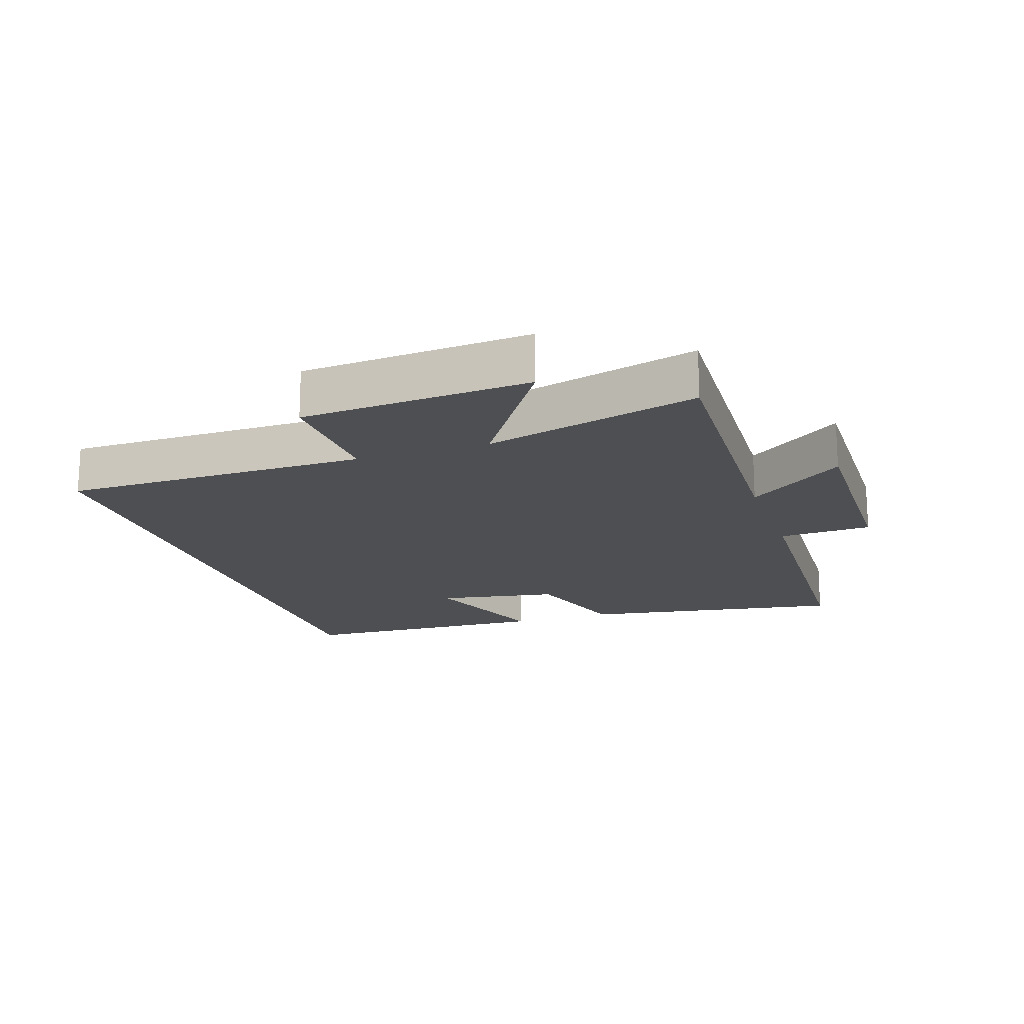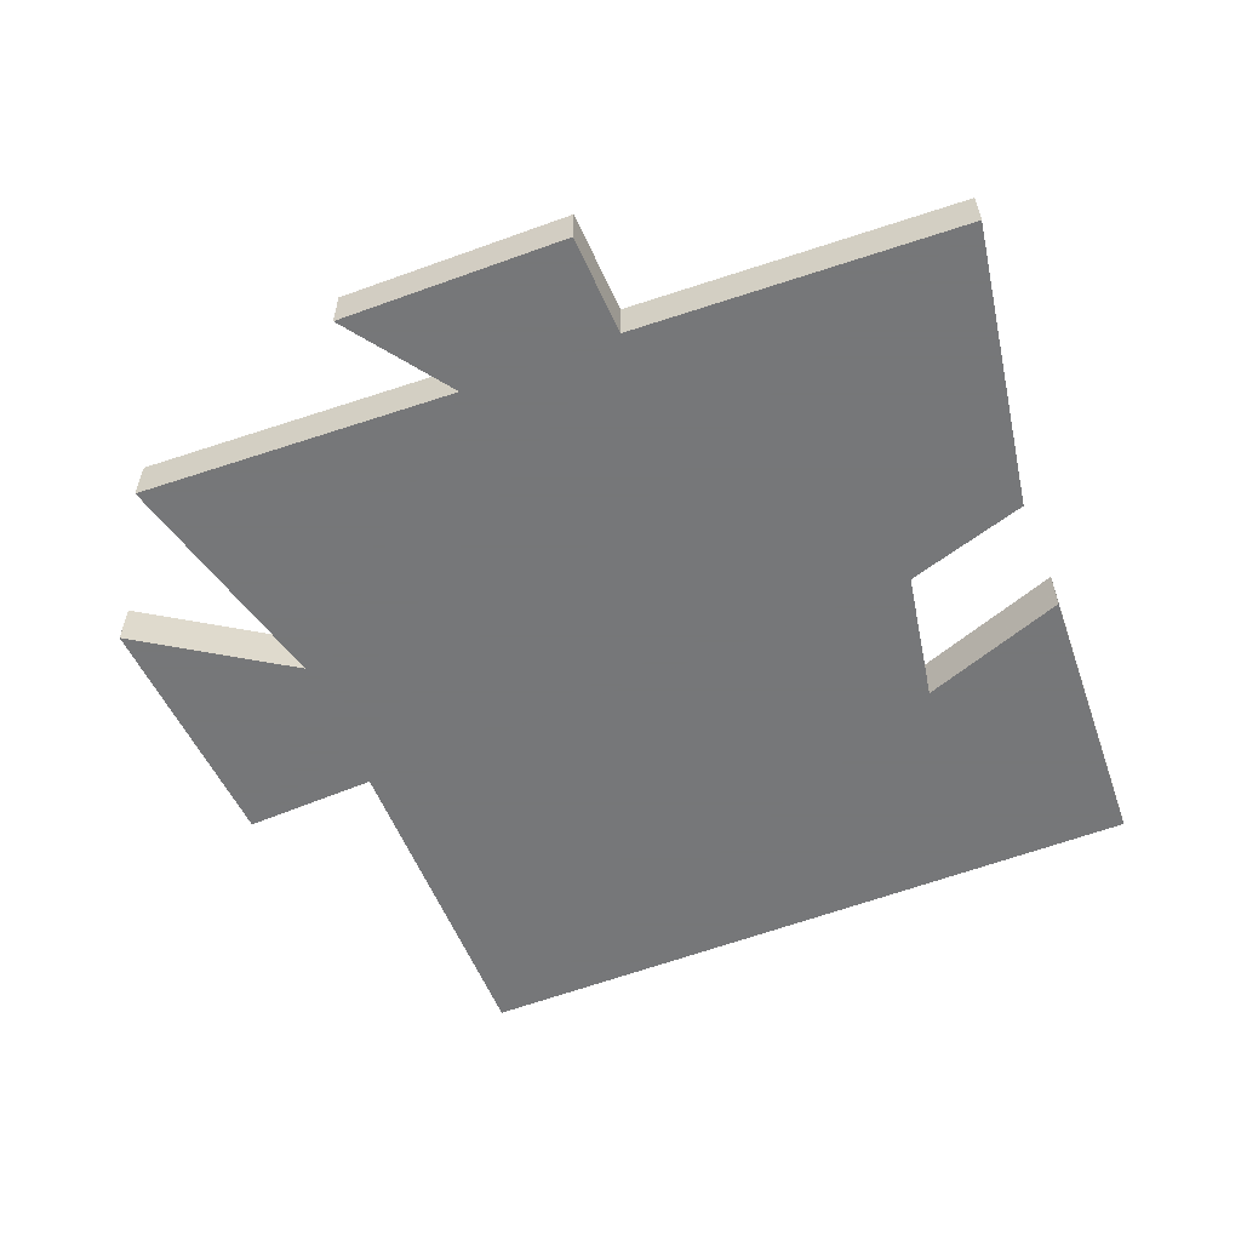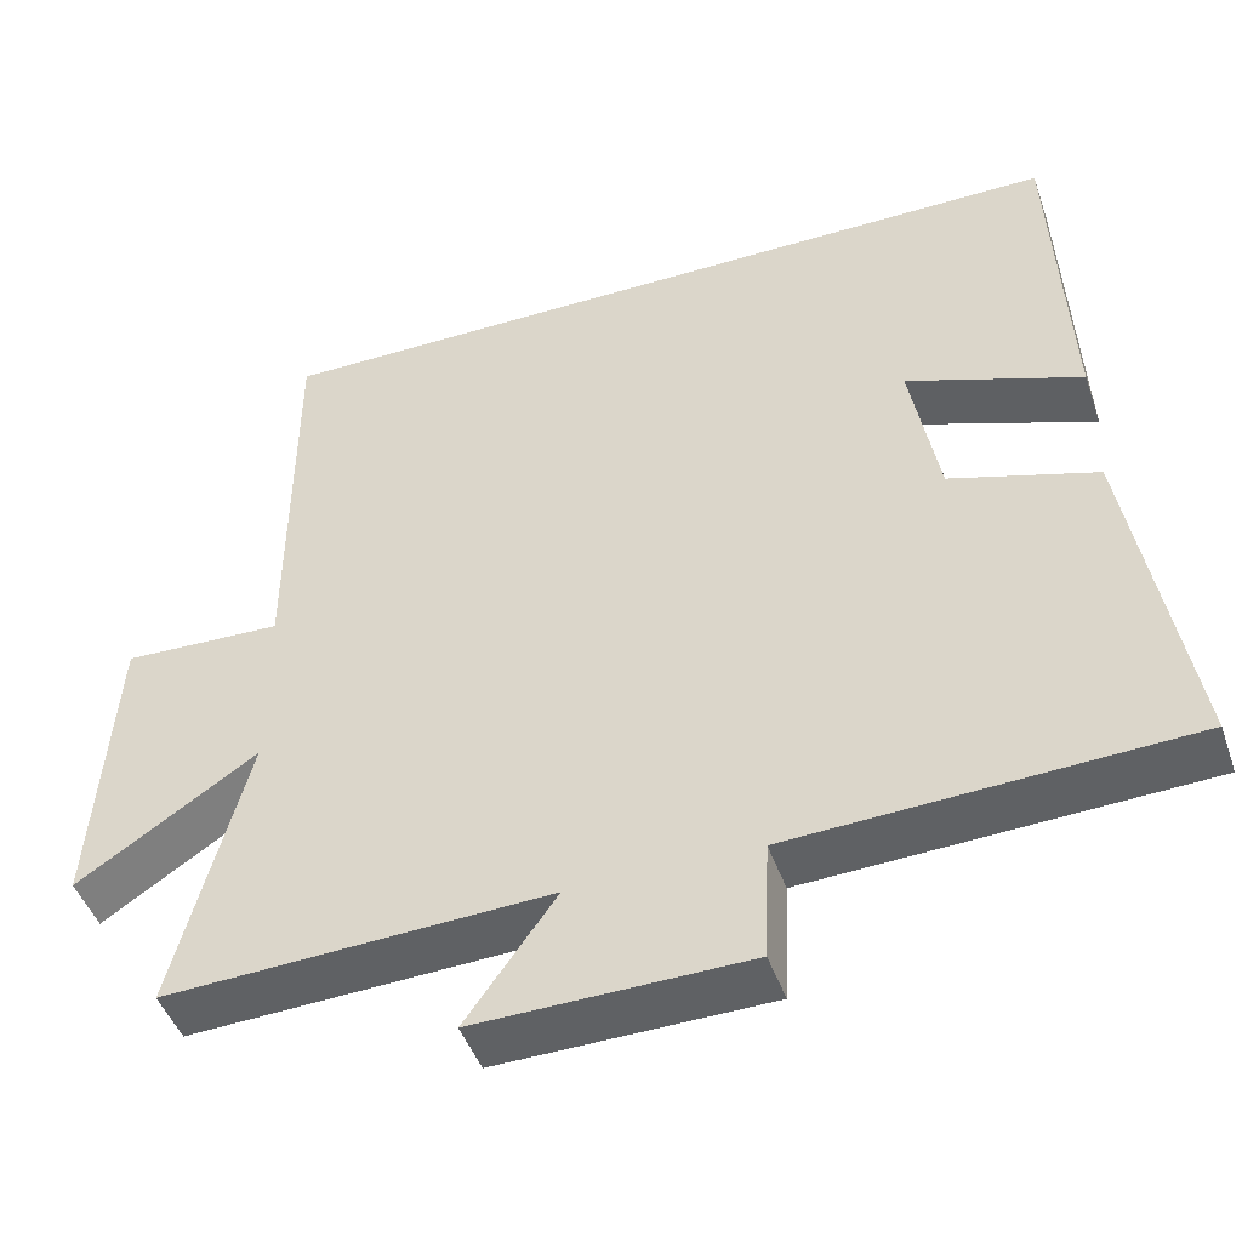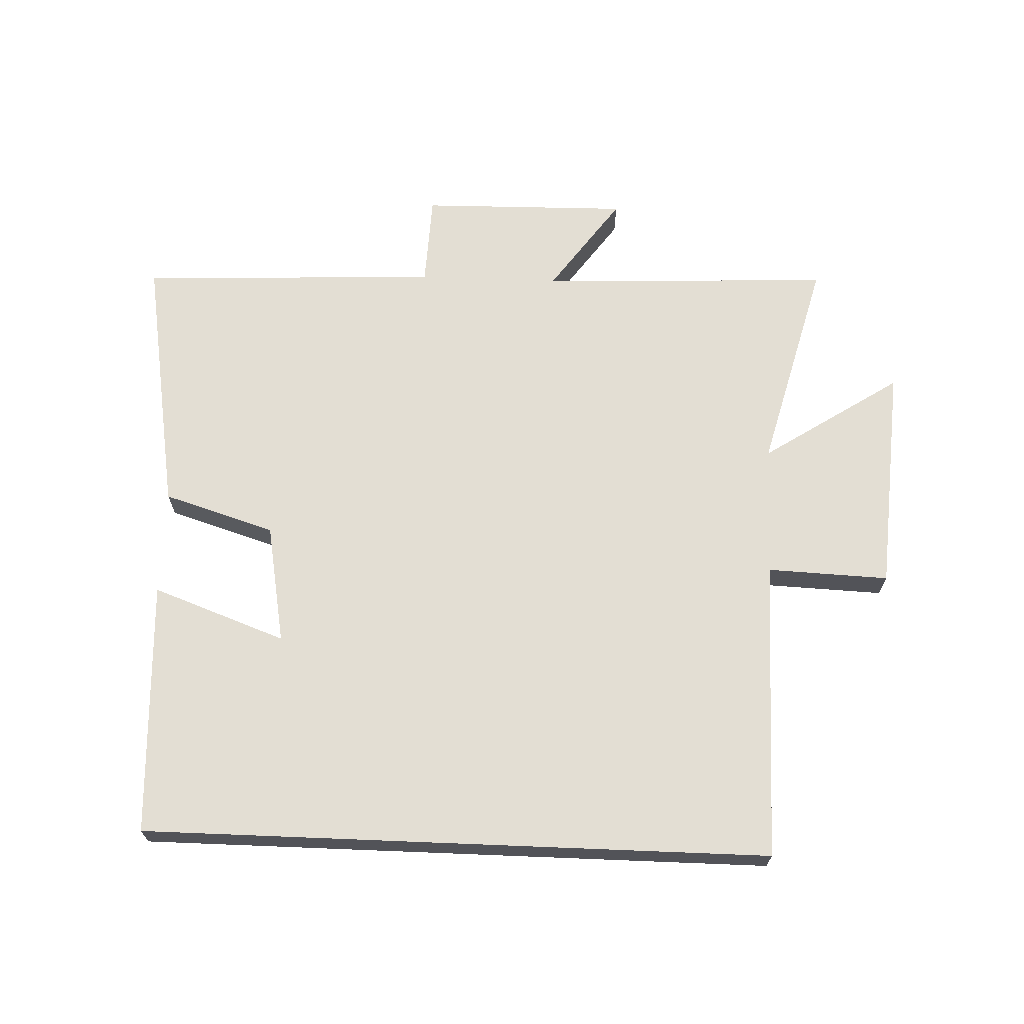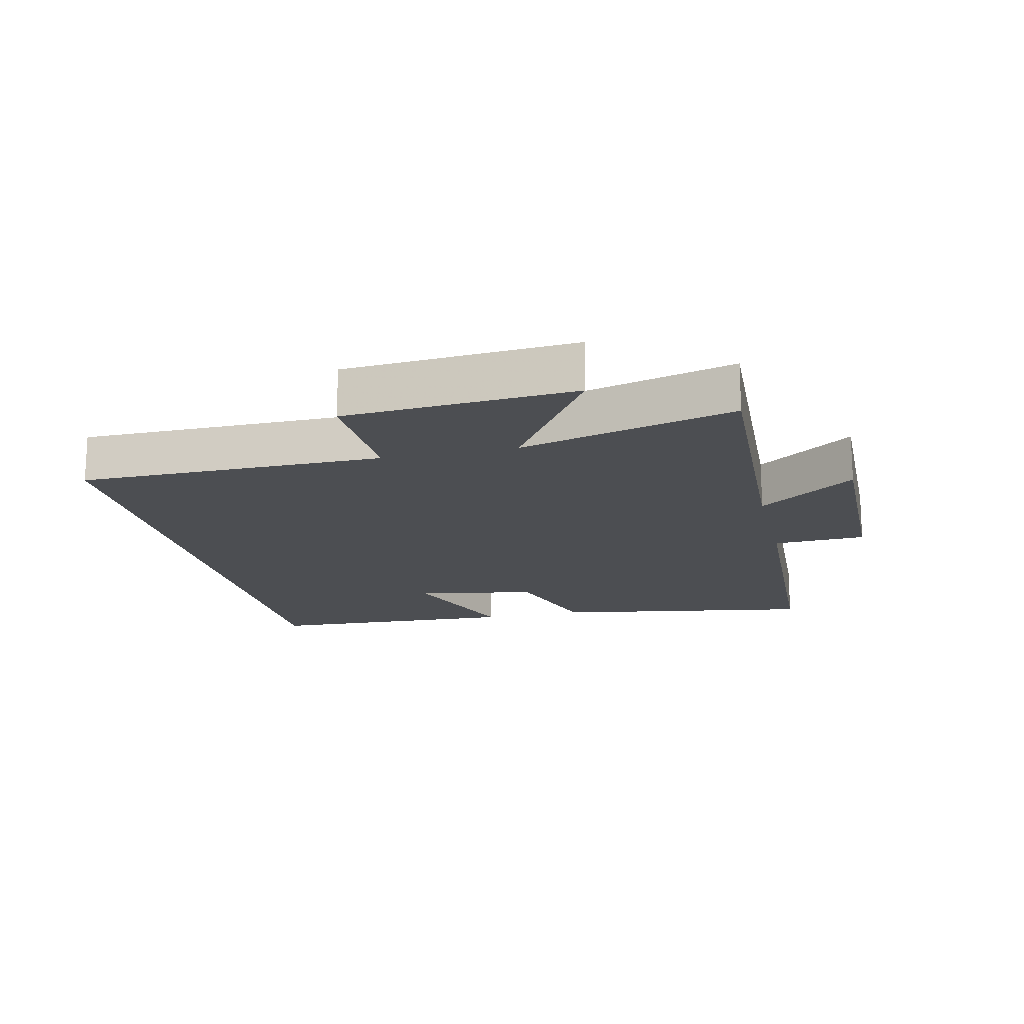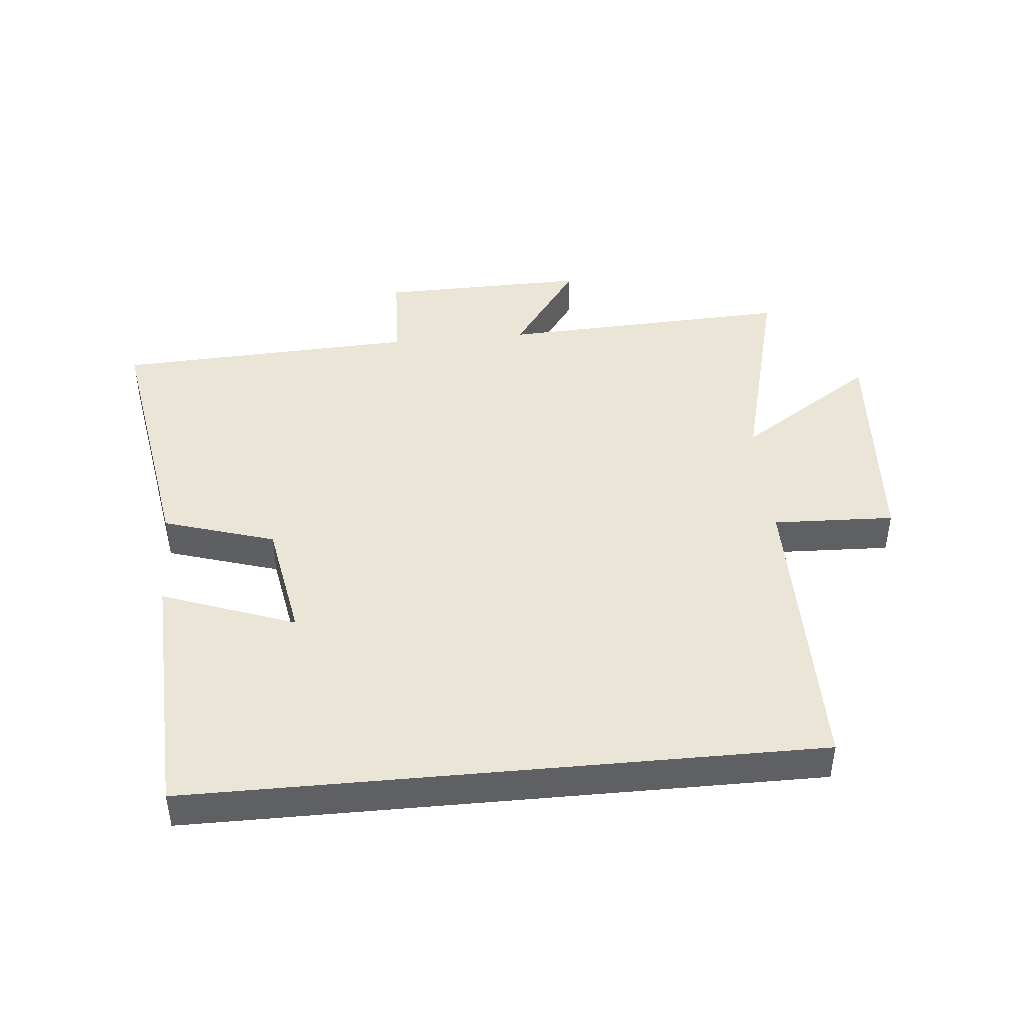
<metadata>
{"format":"obj","ext":"obj","renderer":"f3d","projection":"perspective","resolution":1024,"background":"white","views":[{"elev":-17.6,"azim":108.7,"up":"+Y"},{"elev":-57.1,"azim":-158.2,"up":"+Y"},{"elev":-46.3,"azim":-161.2,"up":"+Z"},{"elev":67.3,"azim":2.3,"up":"+Y"},{"elev":-16.8,"azim":103.1,"up":"+Y"},{"elev":44.2,"azim":-5.3,"up":"+Y"}]}
</metadata>
<code>
v -0.482 0.07 0.5
v 0.499 0.07 0.5
v 0.5 0.07 0.025
v 0.691 0.07 0.032
v 0.715 0.07 -0.326
v 0.5 0.07 -0.185
v 0.587 0.07 -0.521
v 0.127 0.07 -0.5
v 0.235 0.07 -0.651
v -0.091 0.07 -0.645
v -0.097 0.07 -0.5
v -0.569 0.07 -0.478
v -0.5 0.07 -0.066
v -0.325 0.07 -0.012
v -0.291 0.07 0.176
v -0.5 0.07 0.1
v -0.482 0 0.5
v 0.499 0 0.5
v 0.5 0 0.025
v 0.691 0 0.032
v 0.715 0 -0.326
v 0.5 0 -0.185
v 0.587 0 -0.521
v 0.127 0 -0.5
v 0.235 0 -0.651
v -0.091 0 -0.645
v -0.097 0 -0.5
v -0.569 0 -0.478
v -0.5 0 -0.066
v -0.325 0 -0.012
v -0.291 0 0.176
v -0.5 0 0.1
f 15 16 1 2
f 14 15 2 3
f 14 3 4
f 13 14 4
f 12 13 4
f 11 12 4
f 8 9 10 11
f 8 11 4
f 6 7 8
f 6 8 4
f 4 5 6
f 18 17 32 31
f 19 18 31 30
f 20 19 30
f 20 30 29
f 20 29 28
f 20 28 27
f 27 26 25 24
f 20 27 24
f 24 23 22
f 20 24 22
f 22 21 20
f 1 17 18 2
f 2 18 19 3
f 3 19 20 4
f 4 20 21 5
f 5 21 22 6
f 6 22 23 7
f 7 23 24 8
f 8 24 25 9
f 9 25 26 10
f 10 26 27 11
f 11 27 28 12
f 12 28 29 13
f 13 29 30 14
f 14 30 31 15
f 15 31 32 16
f 16 32 17 1

</code>
